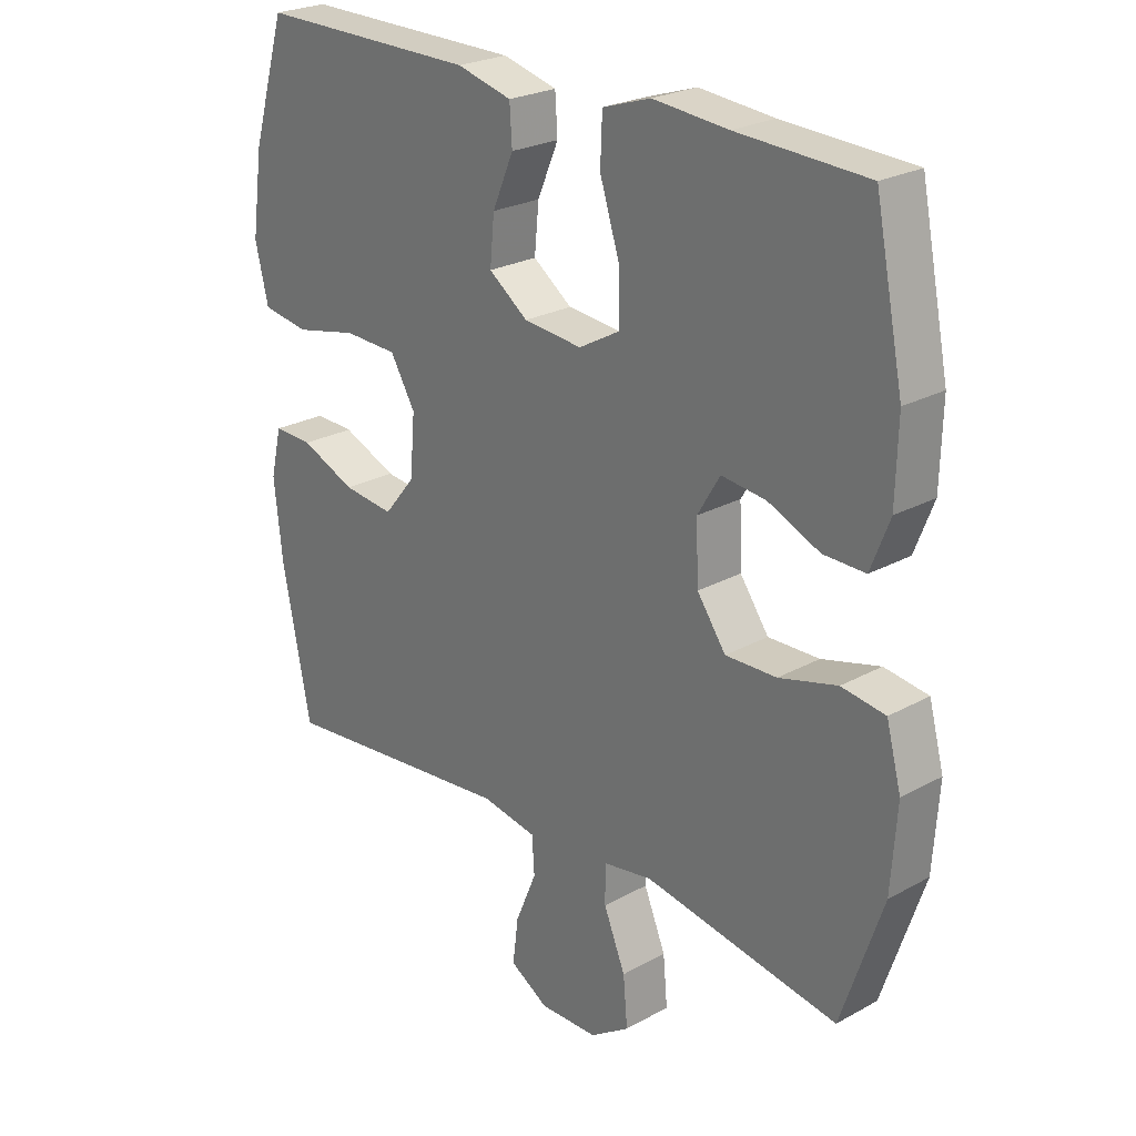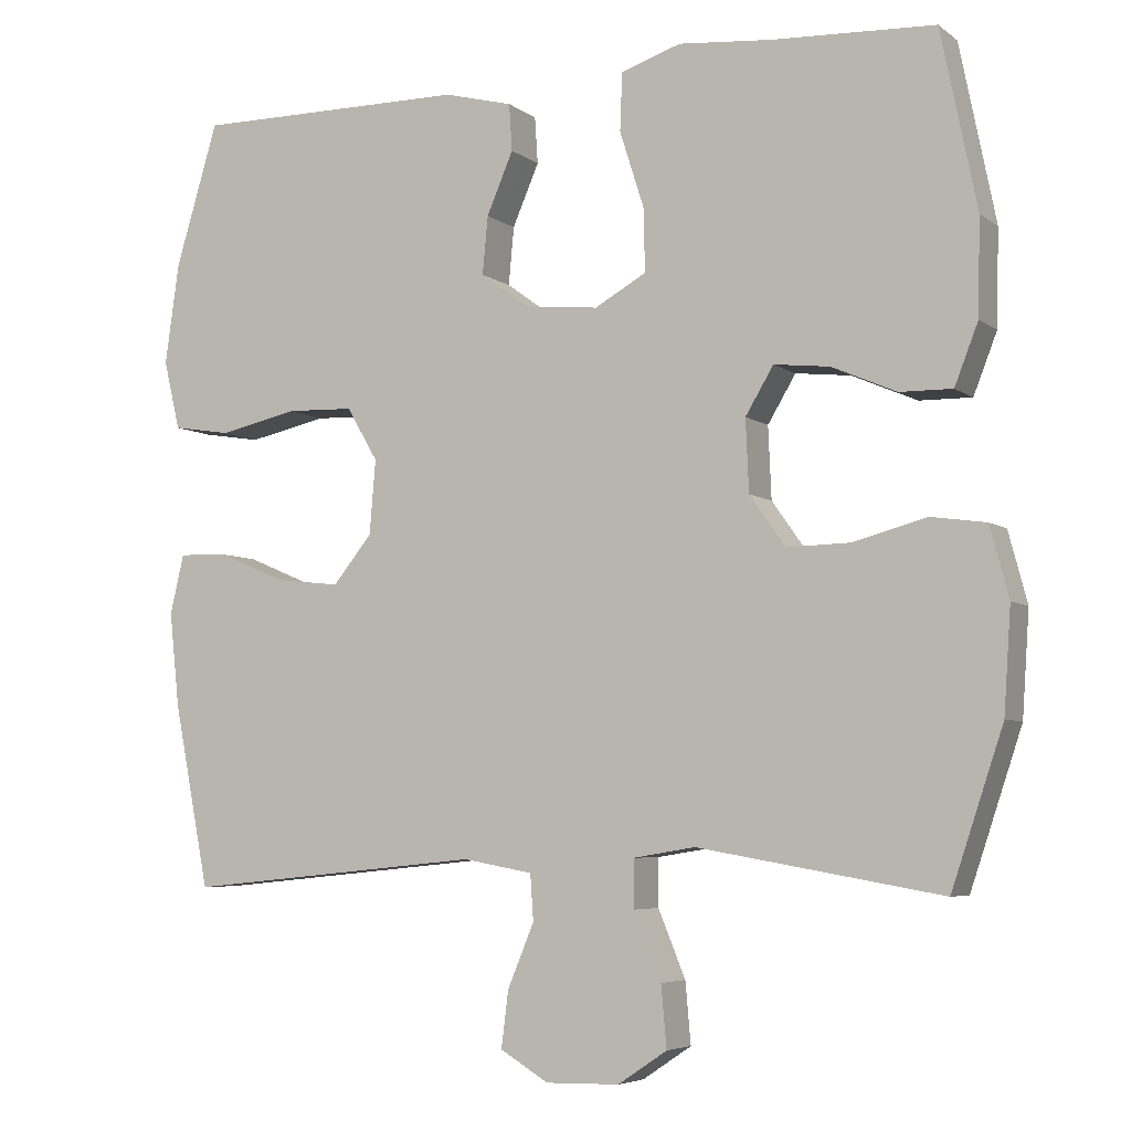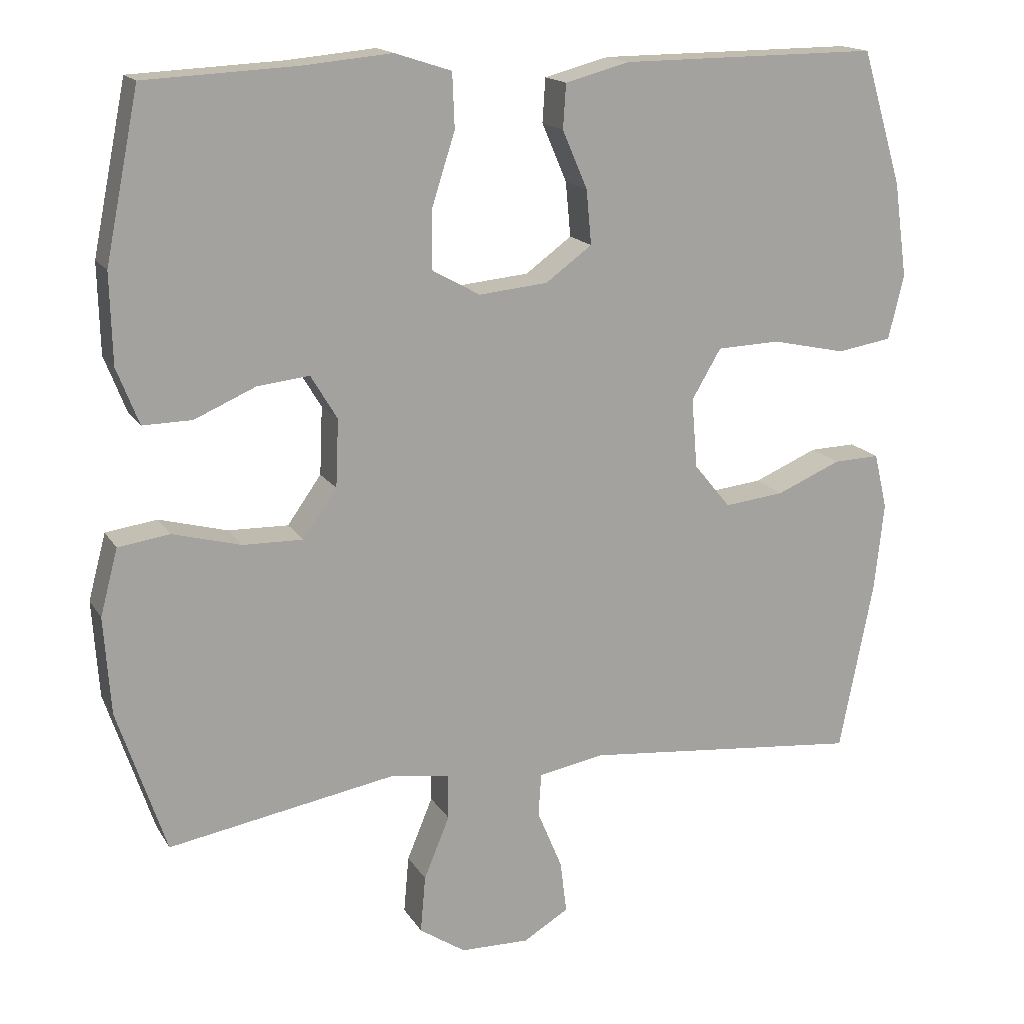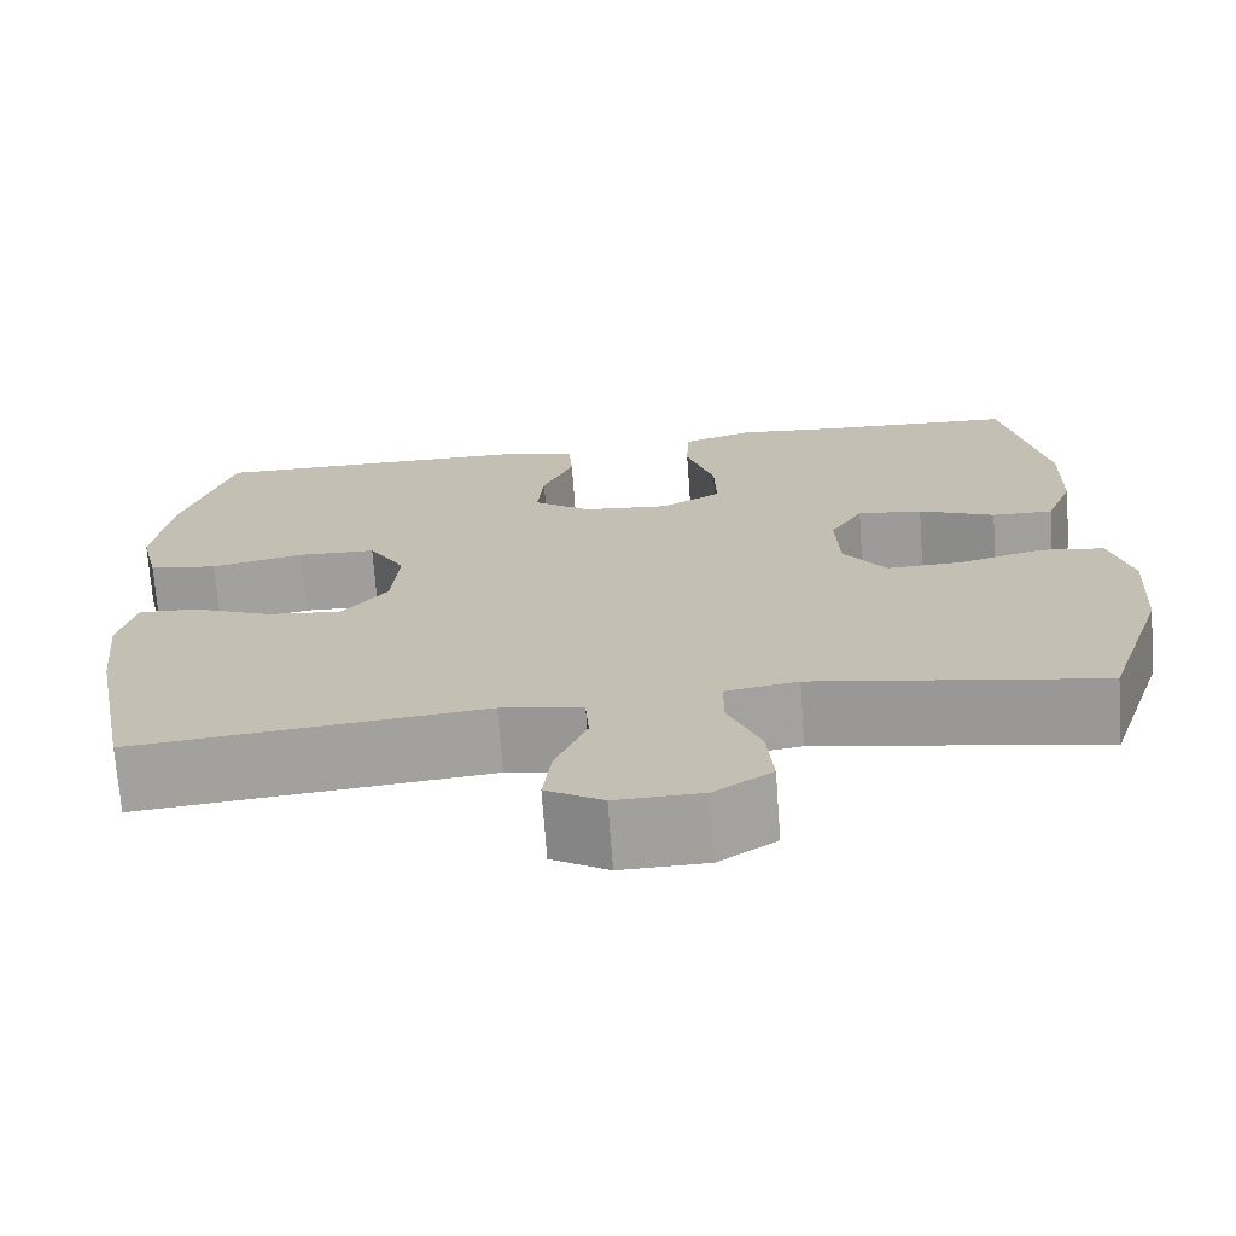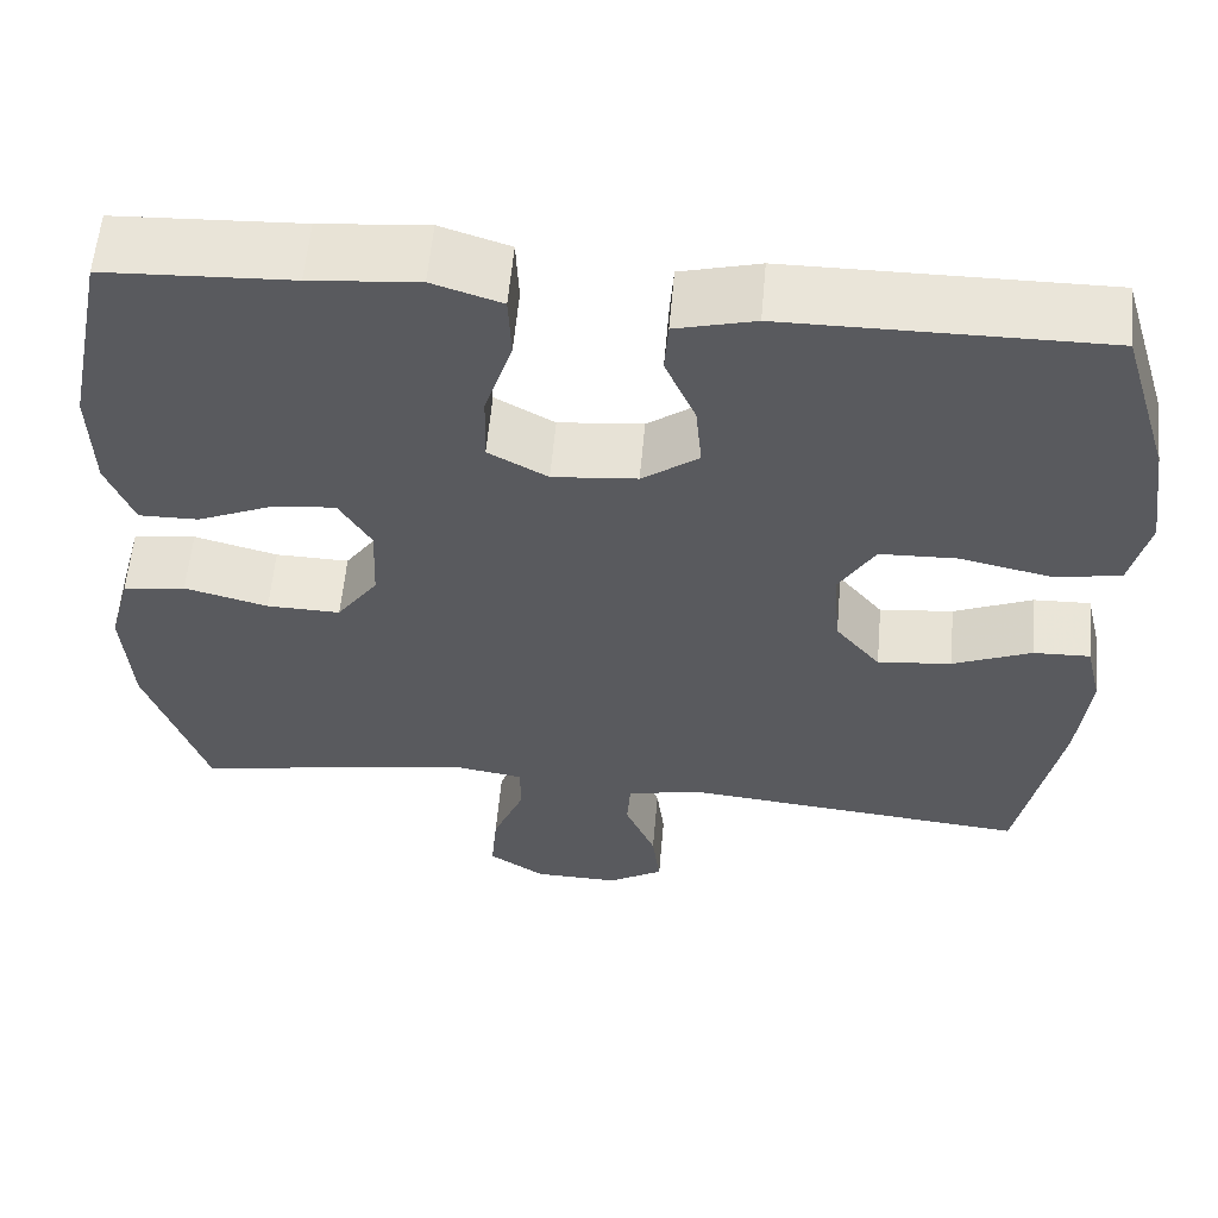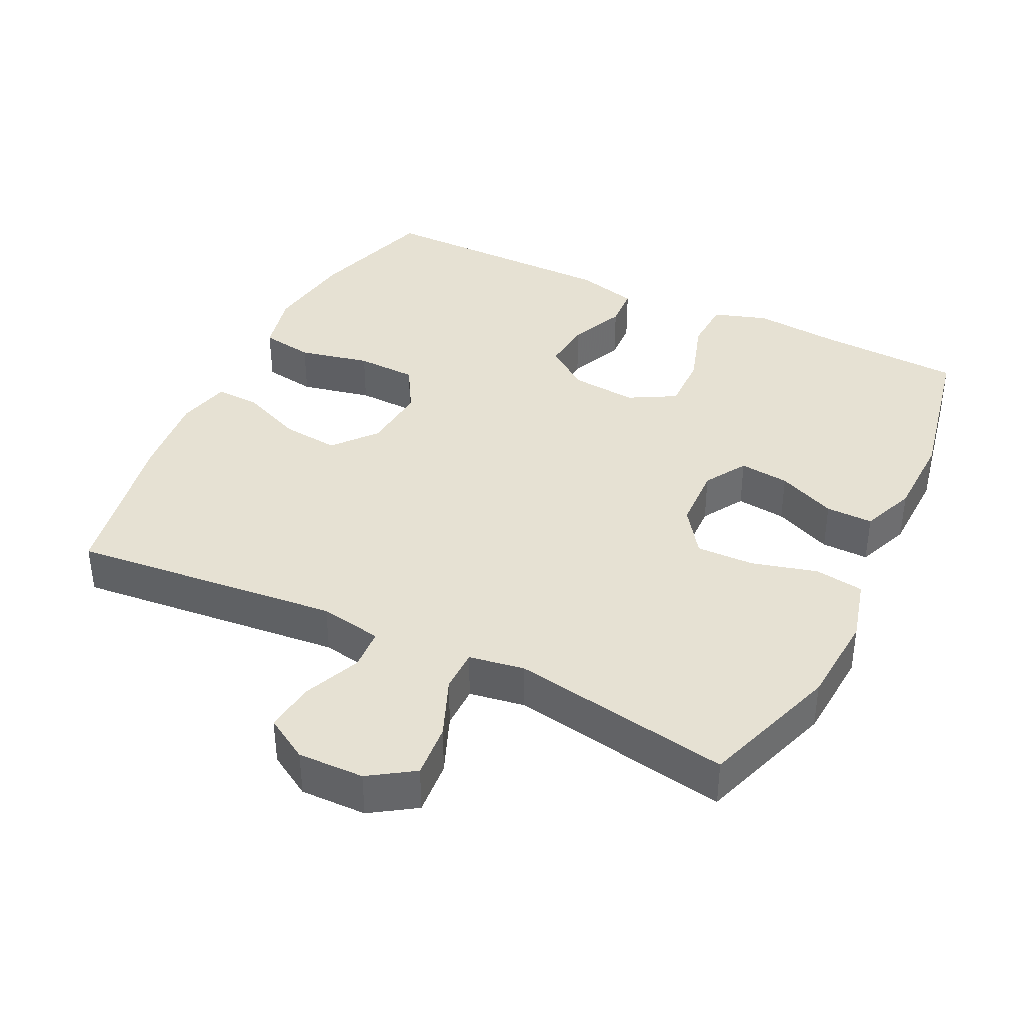
<metadata>
{"format":"obj","ext":"obj","renderer":"f3d","projection":"perspective","resolution":1024,"background":"white","views":[{"elev":24.5,"azim":-132.1,"up":"+Z"},{"elev":-5.5,"azim":-153.4,"up":"+Z"},{"elev":16.3,"azim":-21.6,"up":"+Z"},{"elev":-71.3,"azim":-175.8,"up":"+Z"},{"elev":58.3,"azim":5.1,"up":"+Z"},{"elev":38.6,"azim":-153.9,"up":"+Y"}]}
</metadata>
<code>
v -0.5 0.07 0.5
v -0.293 0.07 0.51
v -0.173 0.07 0.521
v -0.096 0.07 0.496
v -0.093 0.07 0.422
v -0.124 0.07 0.325
v -0.126 0.07 0.244
v -0.06 0.07 0.207
v 0.034 0.07 0.216
v 0.097 0.07 0.262
v 0.09 0.07 0.336
v 0.056 0.07 0.415
v 0.06 0.07 0.475
v 0.148 0.07 0.498
v 0.5 0.07 0.5
v 0.555 0.07 0.317
v 0.573 0.07 0.188
v 0.552 0.07 0.1
v 0.477 0.07 0.088
v 0.376 0.07 0.11
v 0.29 0.07 0.107
v 0.25 0.07 0.039
v 0.258 0.07 -0.056
v 0.308 0.07 -0.117
v 0.39 0.07 -0.108
v 0.478 0.07 -0.071
v 0.541 0.07 -0.069
v 0.559 0.07 -0.145
v 0.546 0.07 -0.266
v 0.5 0.07 -0.5
v 0.118 0.07 -0.462
v 0.029 0.07 -0.478
v 0.025 0.07 -0.537
v 0.059 0.07 -0.618
v 0.068 0.07 -0.69
v 0.006 0.07 -0.727
v -0.088 0.07 -0.725
v -0.151 0.07 -0.683
v -0.144 0.07 -0.605
v -0.109 0.07 -0.52
v -0.109 0.07 -0.459
v -0.188 0.07 -0.446
v -0.5 0.07 -0.5
v -0.566 0.07 -0.303
v -0.575 0.07 -0.171
v -0.551 0.07 -0.081
v -0.481 0.07 -0.071
v -0.388 0.07 -0.096
v -0.306 0.07 -0.098
v -0.26 0.07 -0.033
v -0.256 0.07 0.059
v -0.292 0.07 0.119
v -0.363 0.07 0.111
v -0.446 0.07 0.075
v -0.513 0.07 0.074
v -0.543 0.07 0.151
v -0.546 0.07 0.273
v -0.5 0 0.5
v -0.293 0 0.51
v -0.173 0 0.521
v -0.096 0 0.496
v -0.093 0 0.422
v -0.124 0 0.325
v -0.126 0 0.244
v -0.06 0 0.207
v 0.034 0 0.216
v 0.097 0 0.262
v 0.09 0 0.336
v 0.056 0 0.415
v 0.06 0 0.475
v 0.148 0 0.498
v 0.5 0 0.5
v 0.555 0 0.317
v 0.573 0 0.188
v 0.552 0 0.1
v 0.477 0 0.088
v 0.376 0 0.11
v 0.29 0 0.107
v 0.25 0 0.039
v 0.258 0 -0.056
v 0.308 0 -0.117
v 0.39 0 -0.108
v 0.478 0 -0.071
v 0.541 0 -0.069
v 0.559 0 -0.145
v 0.546 0 -0.266
v 0.5 0 -0.5
v 0.118 0 -0.462
v 0.029 0 -0.478
v 0.025 0 -0.537
v 0.059 0 -0.618
v 0.068 0 -0.69
v 0.006 0 -0.727
v -0.088 0 -0.725
v -0.151 0 -0.683
v -0.144 0 -0.605
v -0.109 0 -0.52
v -0.109 0 -0.459
v -0.188 0 -0.446
v -0.5 0 -0.5
v -0.566 0 -0.303
v -0.575 0 -0.171
v -0.551 0 -0.081
v -0.481 0 -0.071
v -0.388 0 -0.096
v -0.306 0 -0.098
v -0.26 0 -0.033
v -0.256 0 0.059
v -0.292 0 0.119
v -0.363 0 0.111
v -0.446 0 0.075
v -0.513 0 0.074
v -0.543 0 0.151
v -0.546 0 0.273
f 57 1 2
f 56 57 2
f 55 56 2
f 54 55 2
f 53 54 2
f 4 5 6
f 3 4 6
f 2 3 6
f 53 2 6
f 52 53 6
f 51 52 6 7
f 50 51 7 8
f 49 50 8 9
f 46 47 48
f 45 46 48
f 44 45 48
f 43 44 48
f 42 43 48
f 41 42 48 49
f 38 39 40
f 37 38 40
f 36 37 40
f 35 36 40
f 34 35 40
f 33 34 40
f 32 33 40 41
f 49 9 10
f 41 49 10
f 32 41 10
f 31 32 10
f 29 30 31
f 28 29 31
f 27 28 31
f 26 27 31
f 25 26 31
f 18 19 20
f 17 18 20
f 16 17 20
f 15 16 20
f 14 15 20
f 13 14 20
f 12 13 20
f 11 12 20
f 10 11 20 21
f 24 25 31
f 23 24 31
f 22 23 31 10
f 10 21 22
f 59 58 114
f 59 114 113
f 59 113 112
f 59 112 111
f 59 111 110
f 63 62 61
f 63 61 60
f 63 60 59
f 63 59 110
f 63 110 109
f 64 63 109 108
f 65 64 108 107
f 66 65 107 106
f 105 104 103
f 105 103 102
f 105 102 101
f 105 101 100
f 105 100 99
f 106 105 99 98
f 97 96 95
f 97 95 94
f 97 94 93
f 97 93 92
f 97 92 91
f 97 91 90
f 98 97 90 89
f 67 66 106
f 67 106 98
f 67 98 89
f 67 89 88
f 88 87 86
f 88 86 85
f 88 85 84
f 88 84 83
f 88 83 82
f 77 76 75
f 77 75 74
f 77 74 73
f 77 73 72
f 77 72 71
f 77 71 70
f 77 70 69
f 77 69 68
f 78 77 68 67
f 88 82 81
f 88 81 80
f 67 88 80 79
f 79 78 67
f 1 58 59 2
f 2 59 60 3
f 3 60 61 4
f 4 61 62 5
f 5 62 63 6
f 6 63 64 7
f 7 64 65 8
f 8 65 66 9
f 9 66 67 10
f 10 67 68 11
f 11 68 69 12
f 12 69 70 13
f 13 70 71 14
f 14 71 72 15
f 15 72 73 16
f 16 73 74 17
f 17 74 75 18
f 18 75 76 19
f 19 76 77 20
f 20 77 78 21
f 21 78 79 22
f 22 79 80 23
f 23 80 81 24
f 24 81 82 25
f 25 82 83 26
f 26 83 84 27
f 27 84 85 28
f 28 85 86 29
f 29 86 87 30
f 30 87 88 31
f 31 88 89 32
f 32 89 90 33
f 33 90 91 34
f 34 91 92 35
f 35 92 93 36
f 36 93 94 37
f 37 94 95 38
f 38 95 96 39
f 39 96 97 40
f 40 97 98 41
f 41 98 99 42
f 42 99 100 43
f 43 100 101 44
f 44 101 102 45
f 45 102 103 46
f 46 103 104 47
f 47 104 105 48
f 48 105 106 49
f 49 106 107 50
f 50 107 108 51
f 51 108 109 52
f 52 109 110 53
f 53 110 111 54
f 54 111 112 55
f 55 112 113 56
f 56 113 114 57
f 57 114 58 1

</code>
